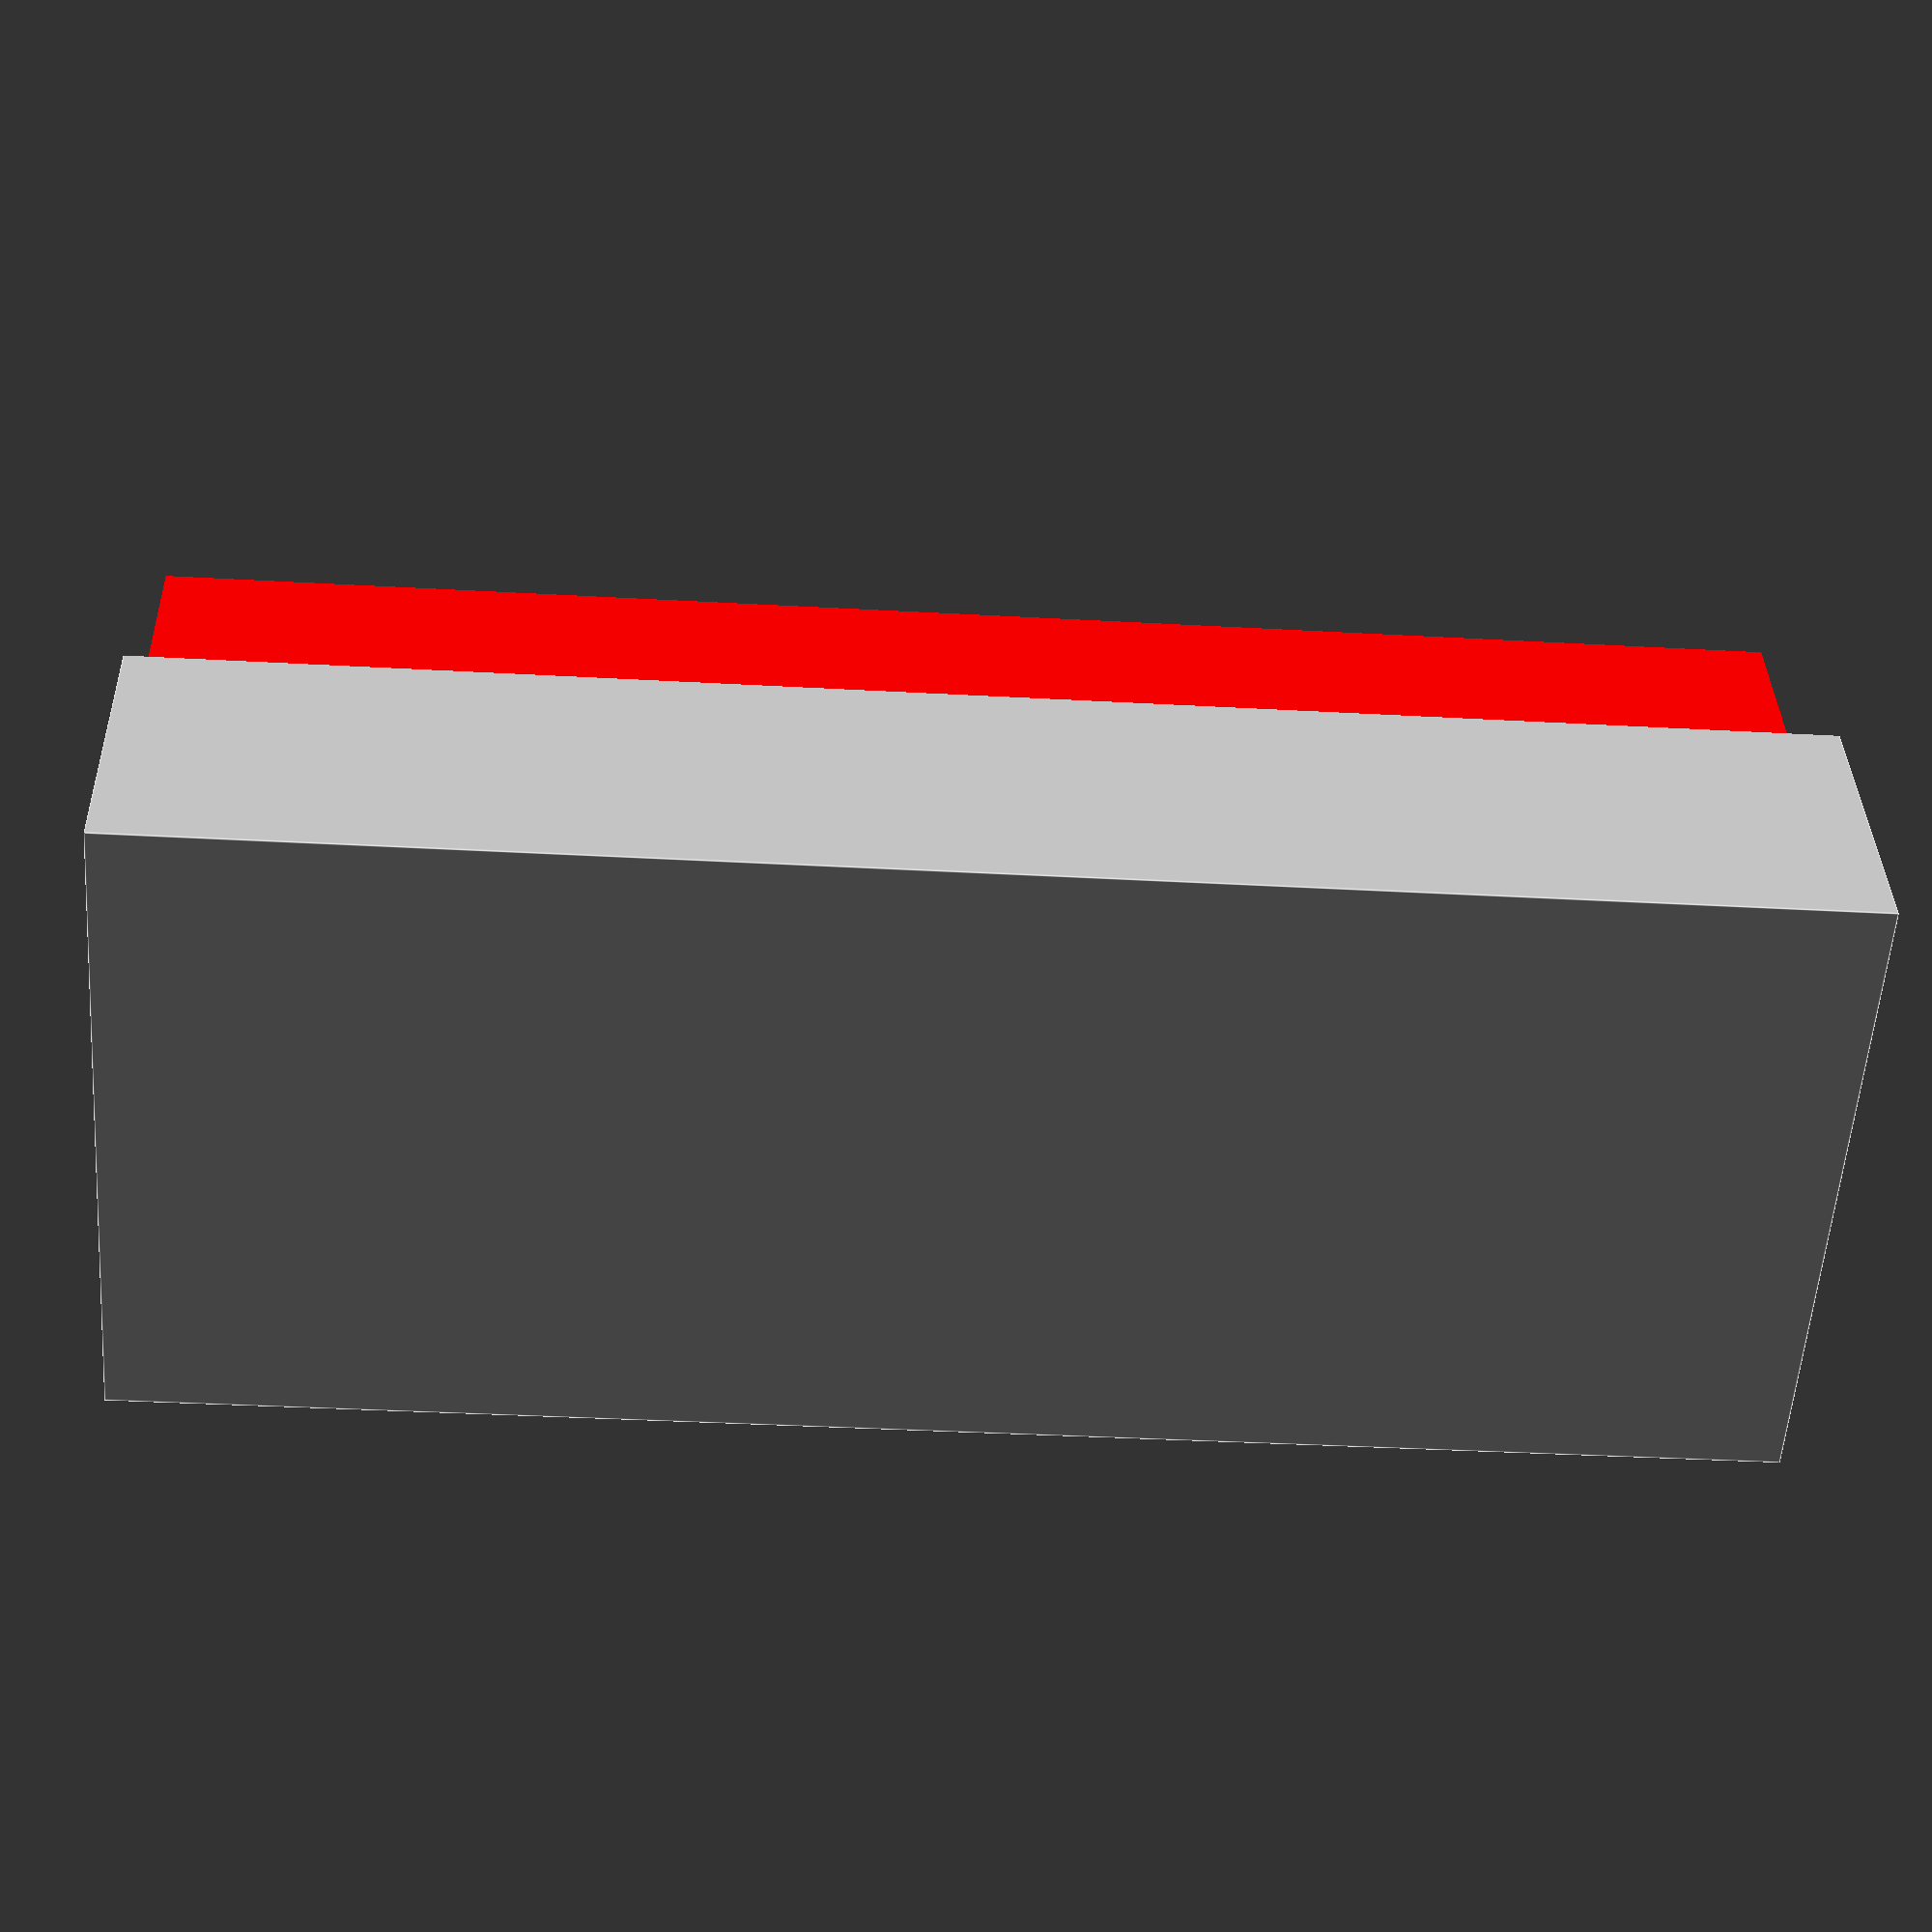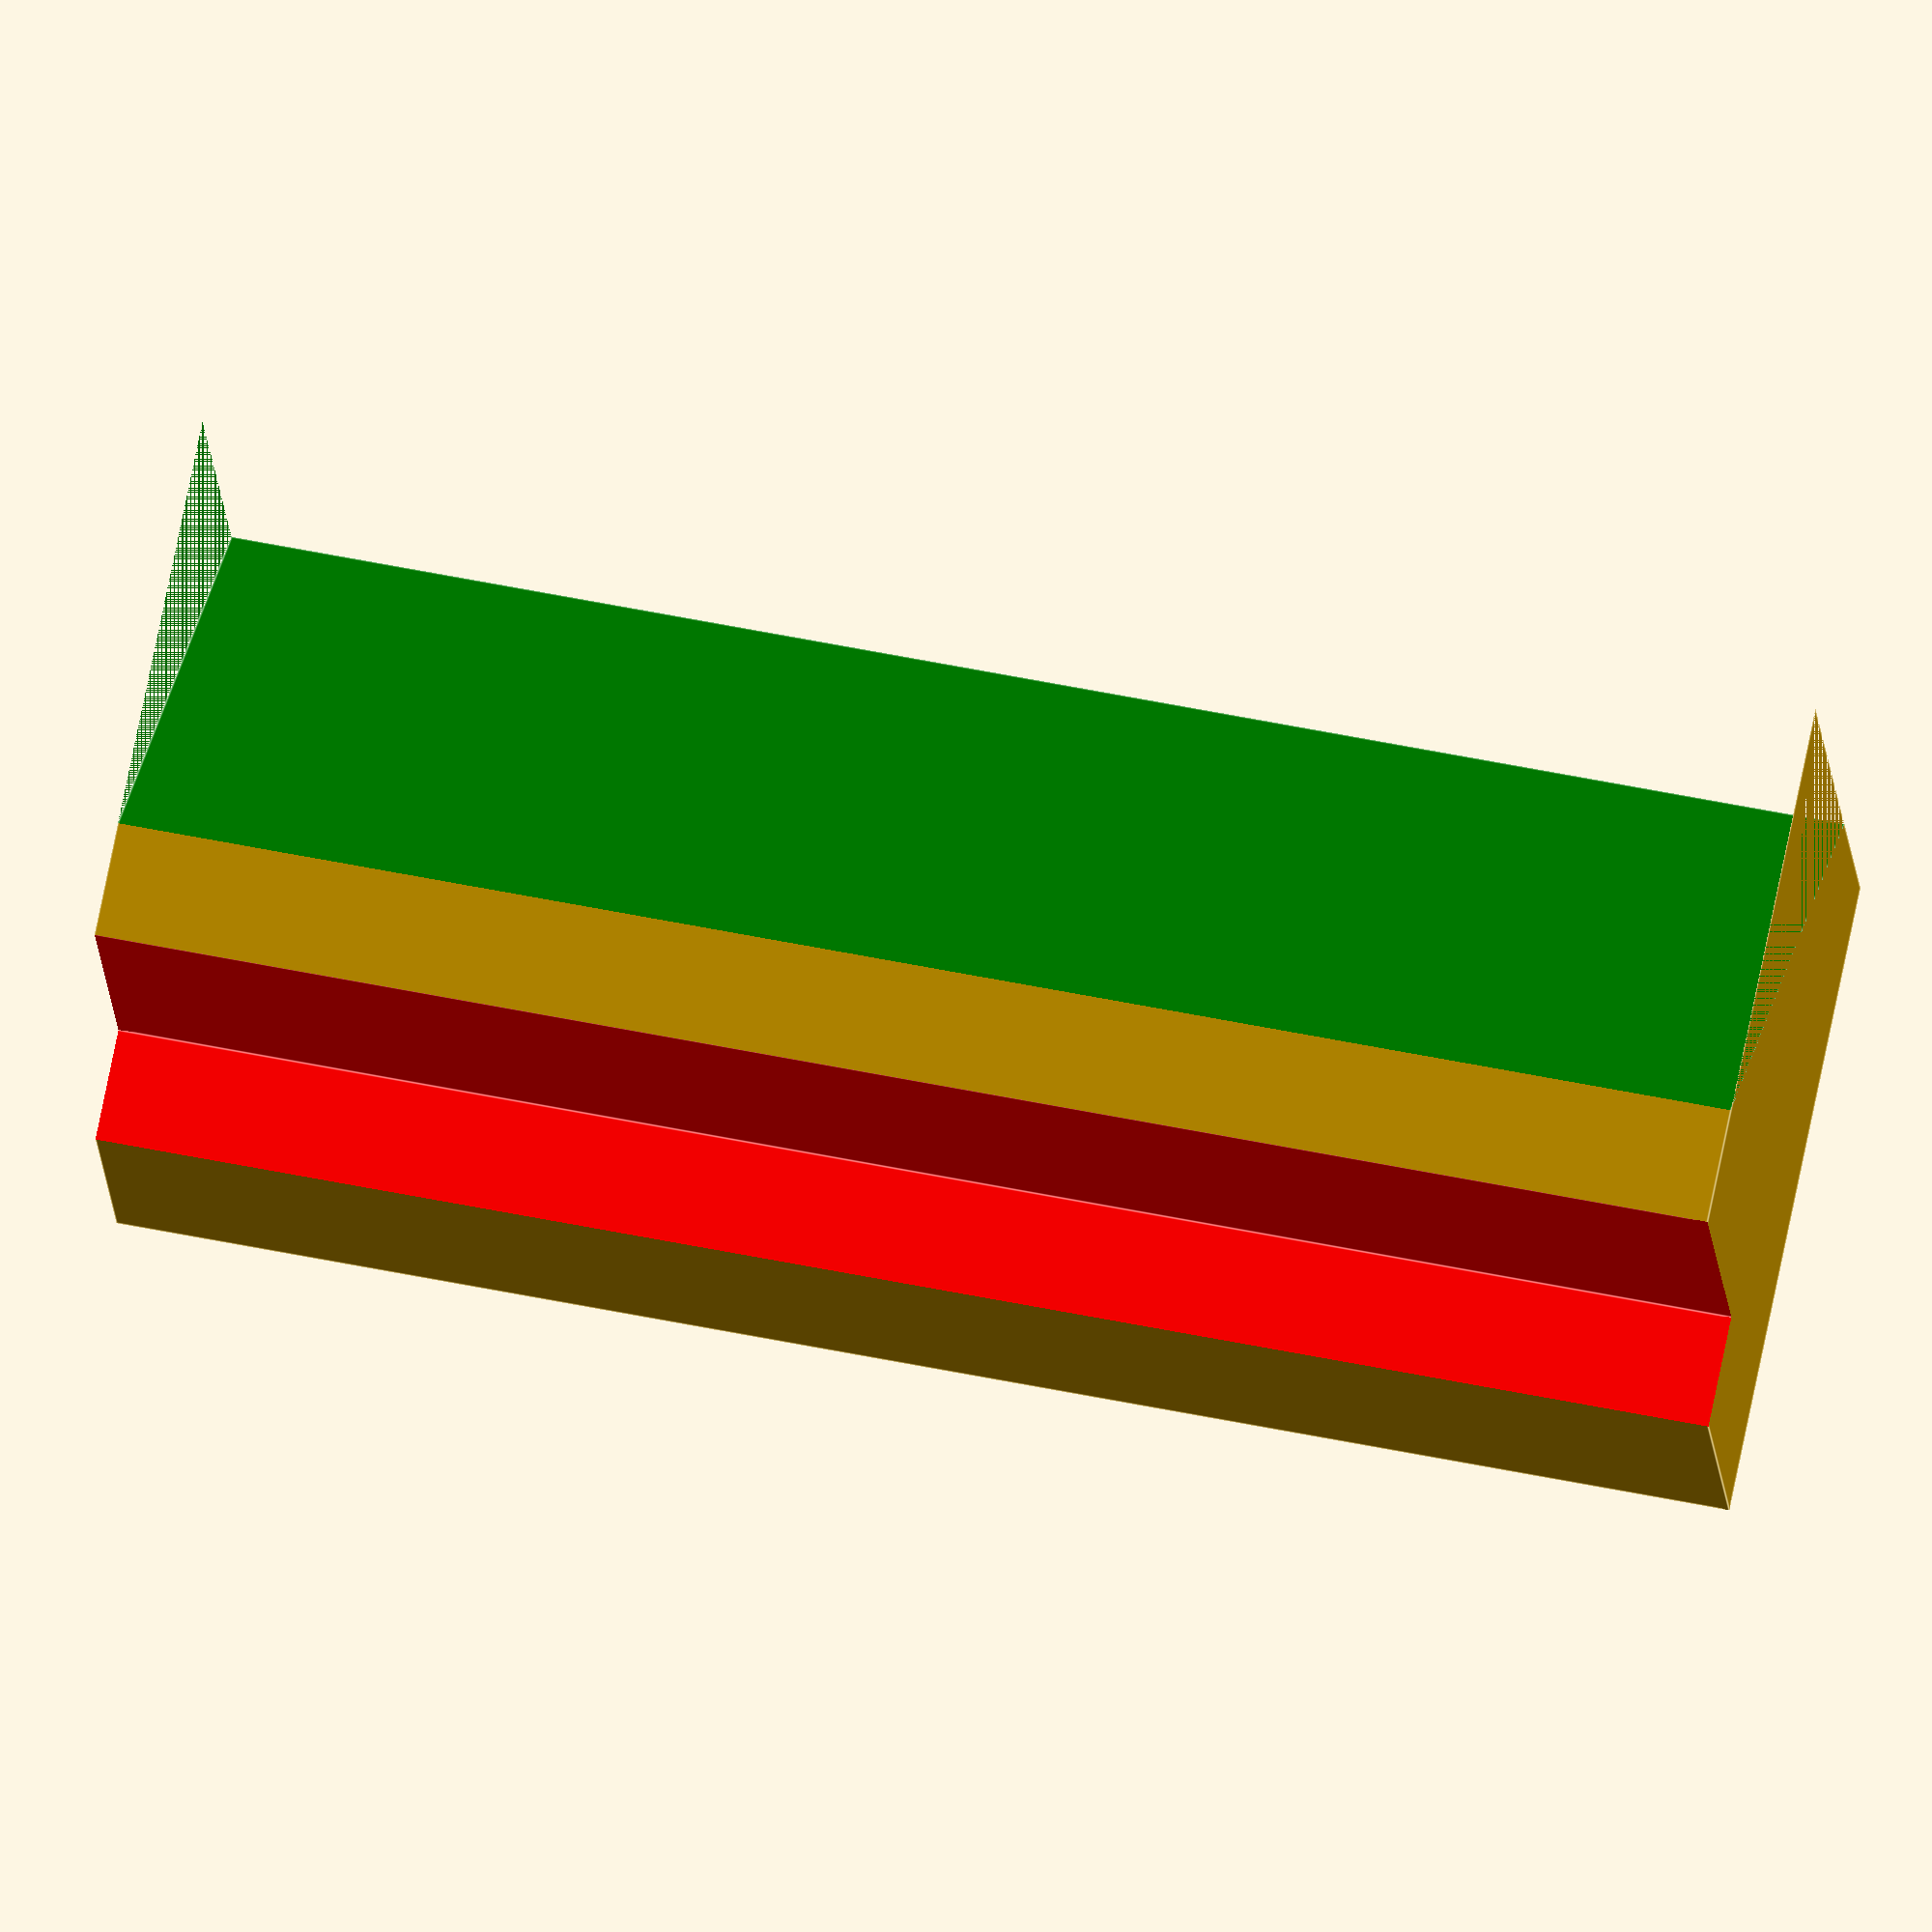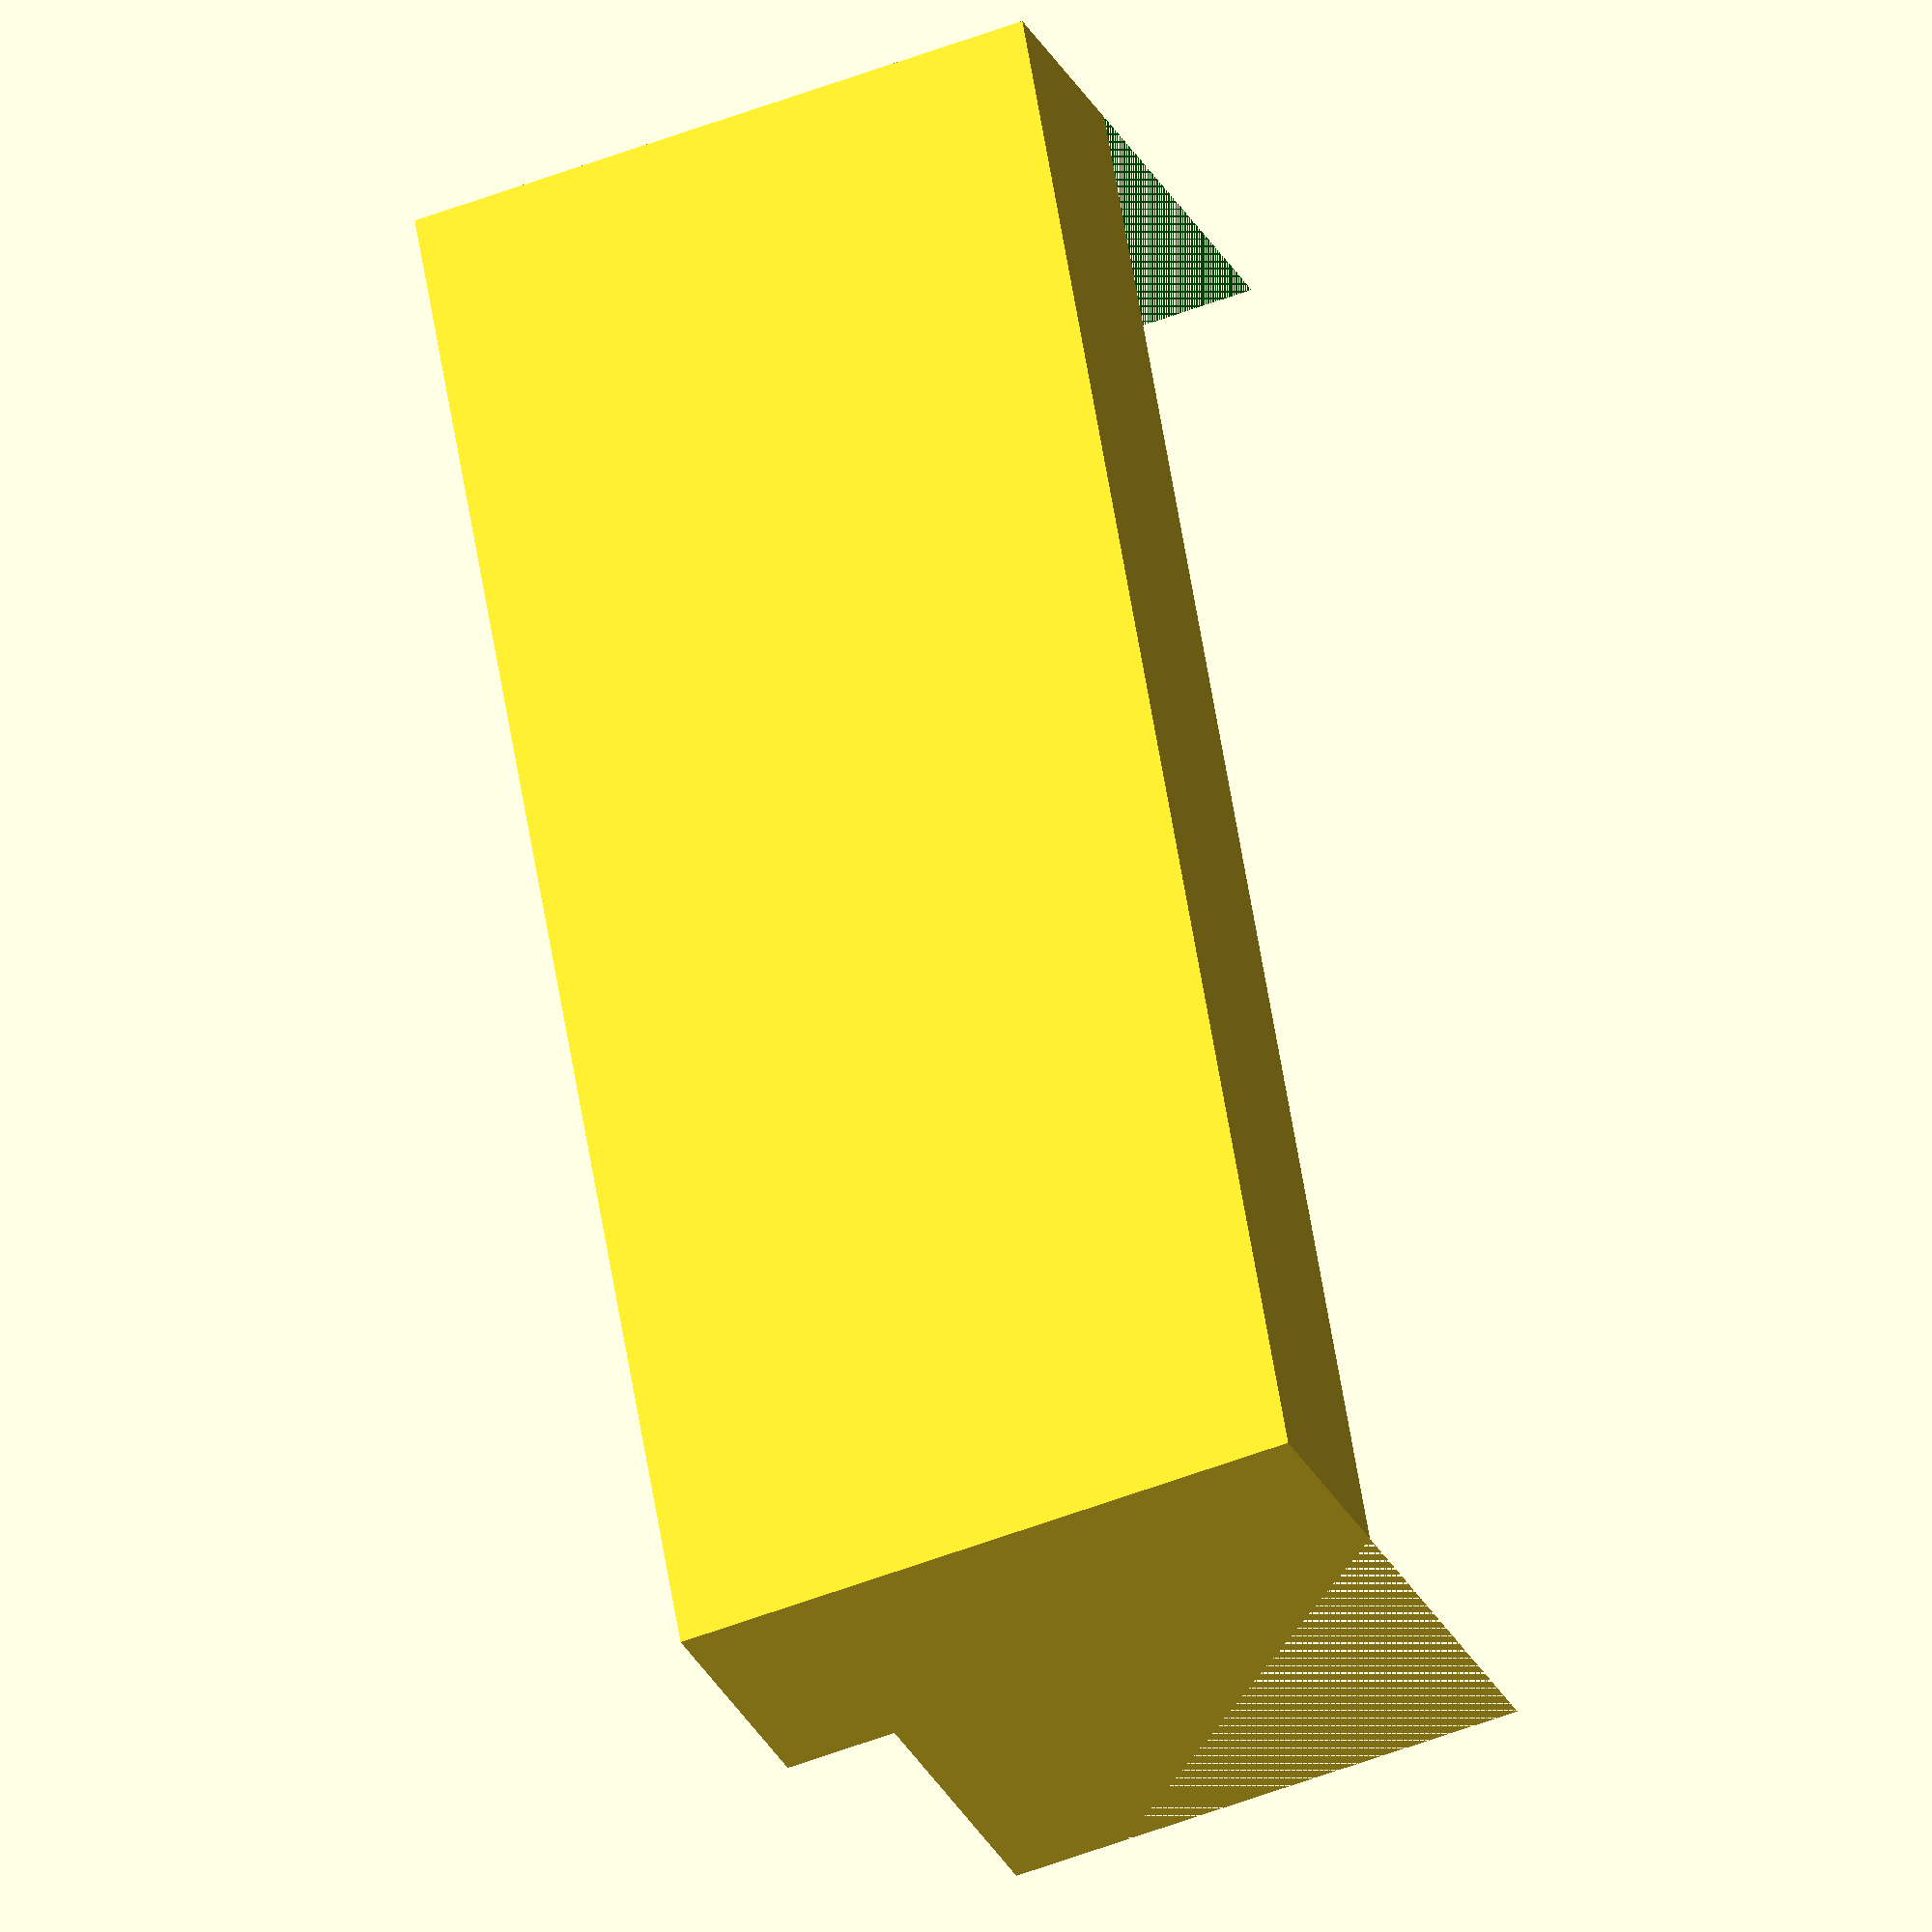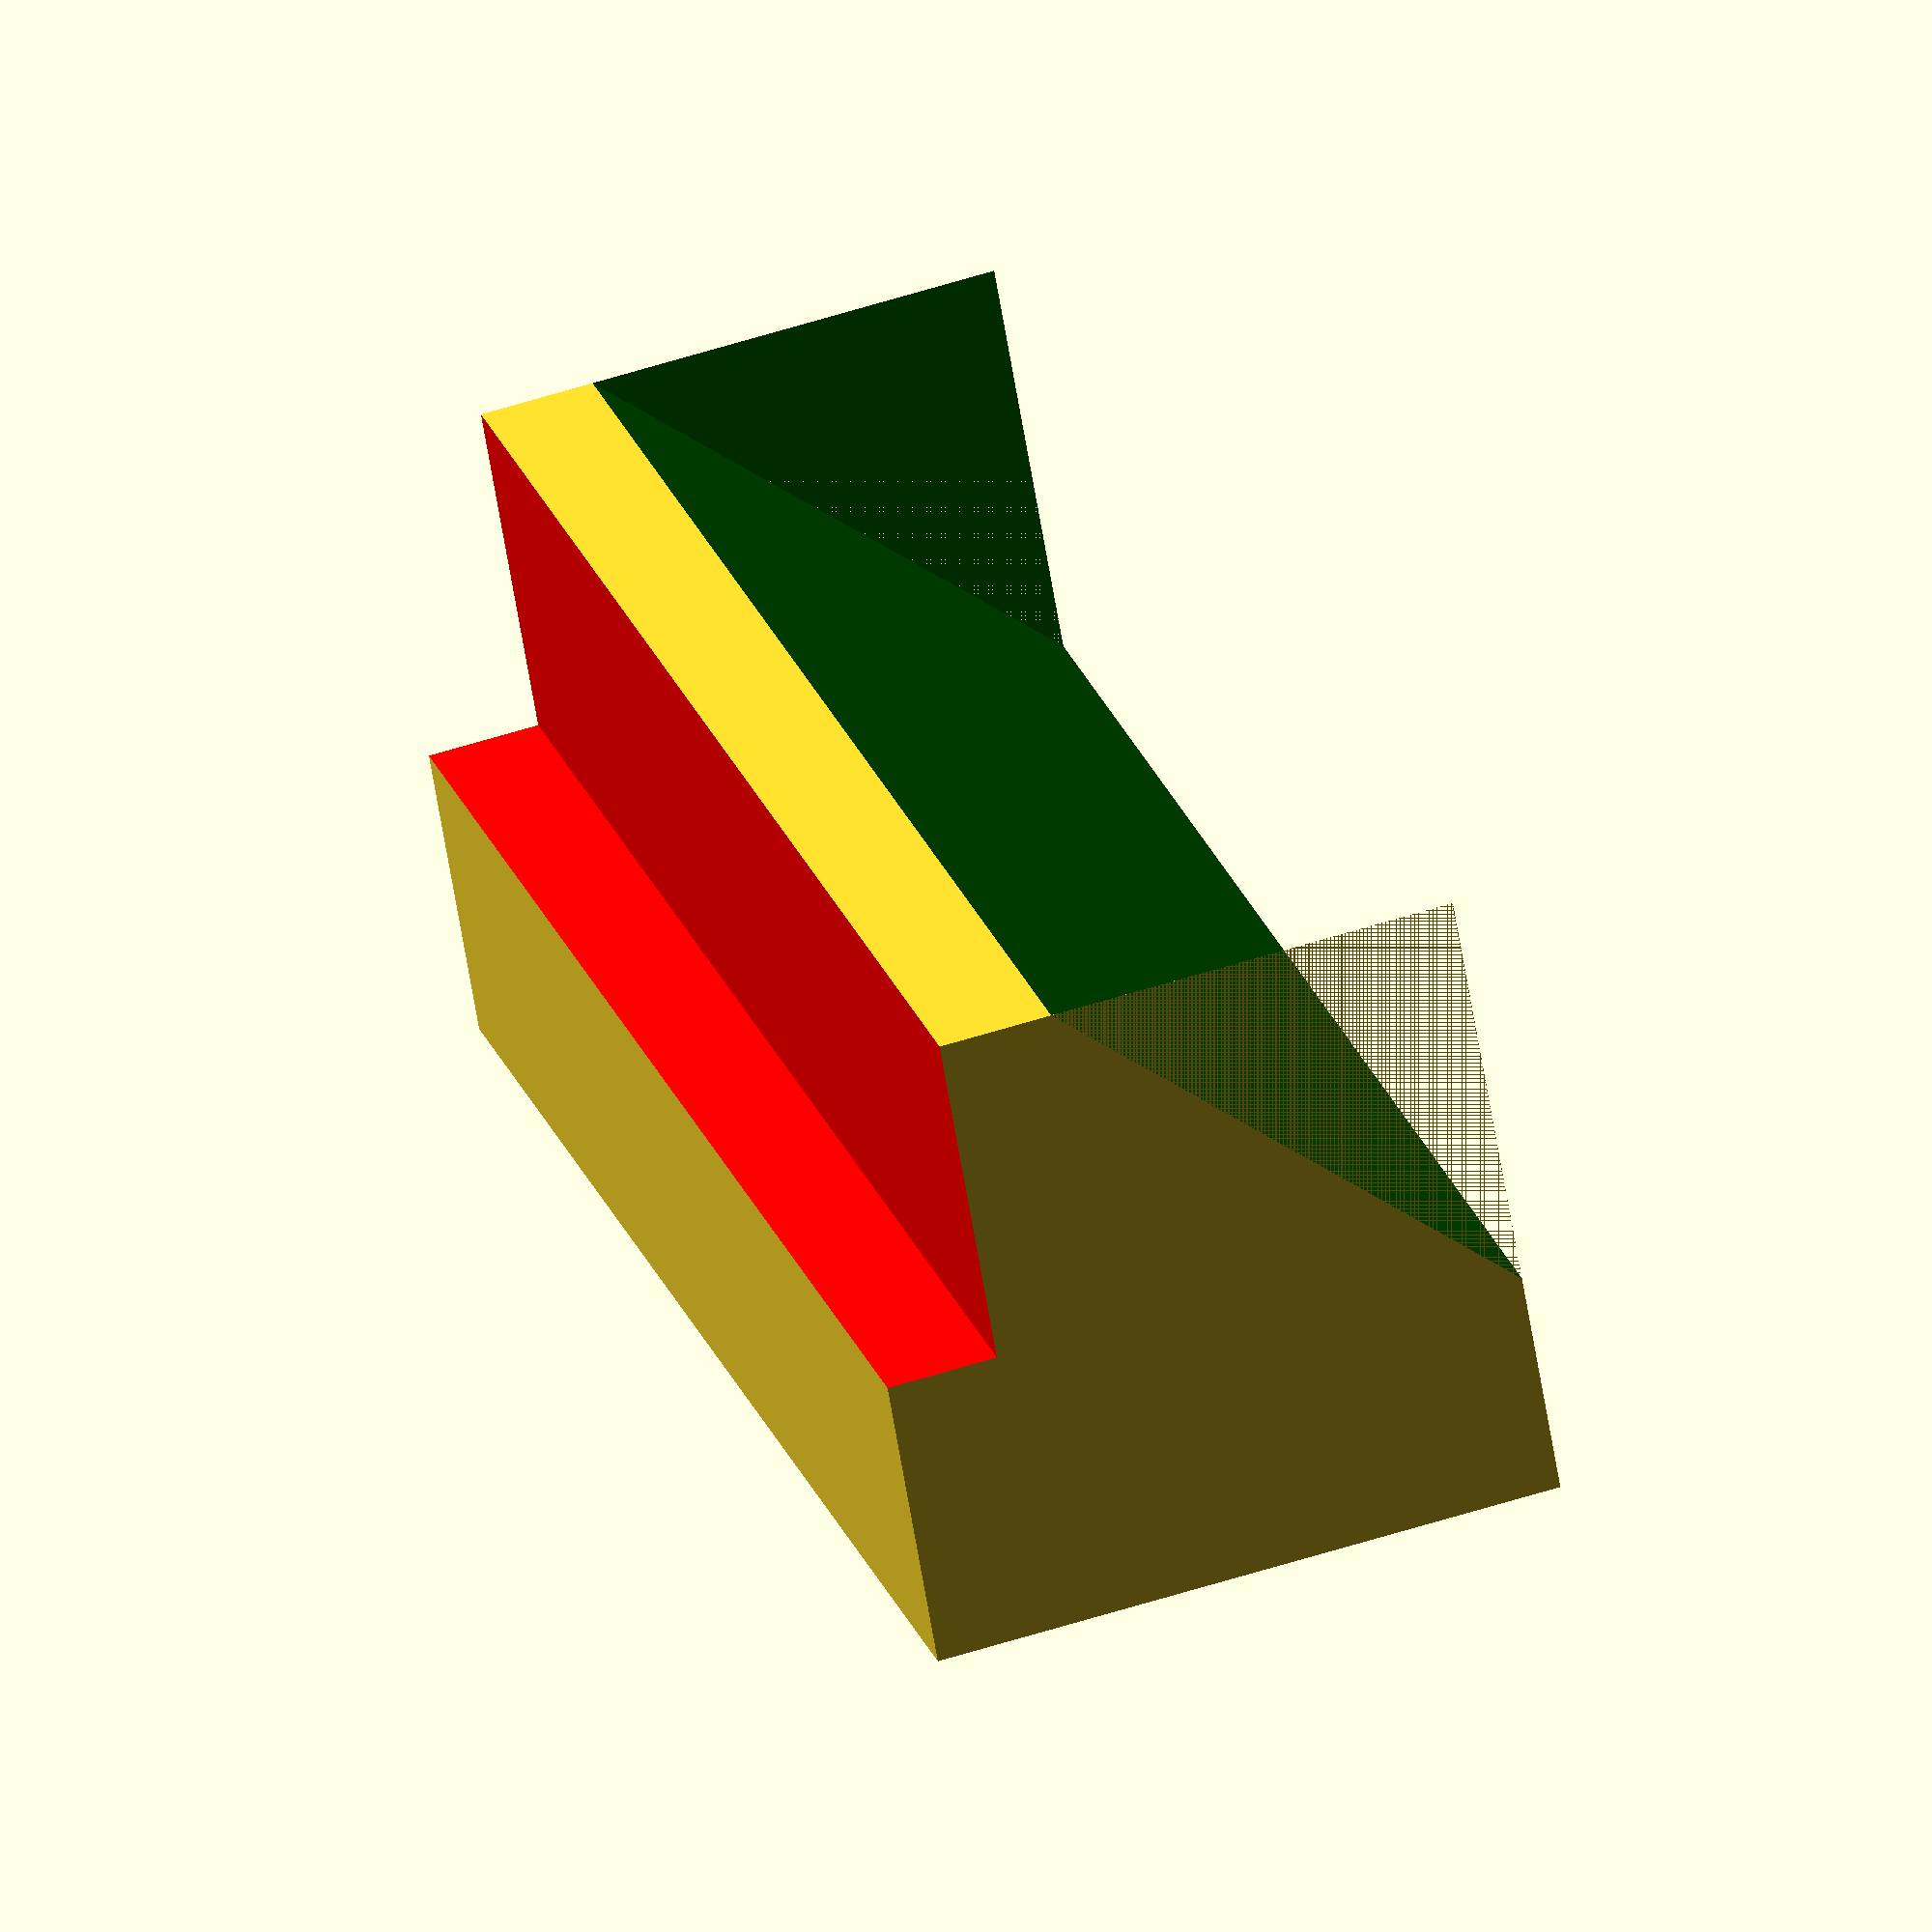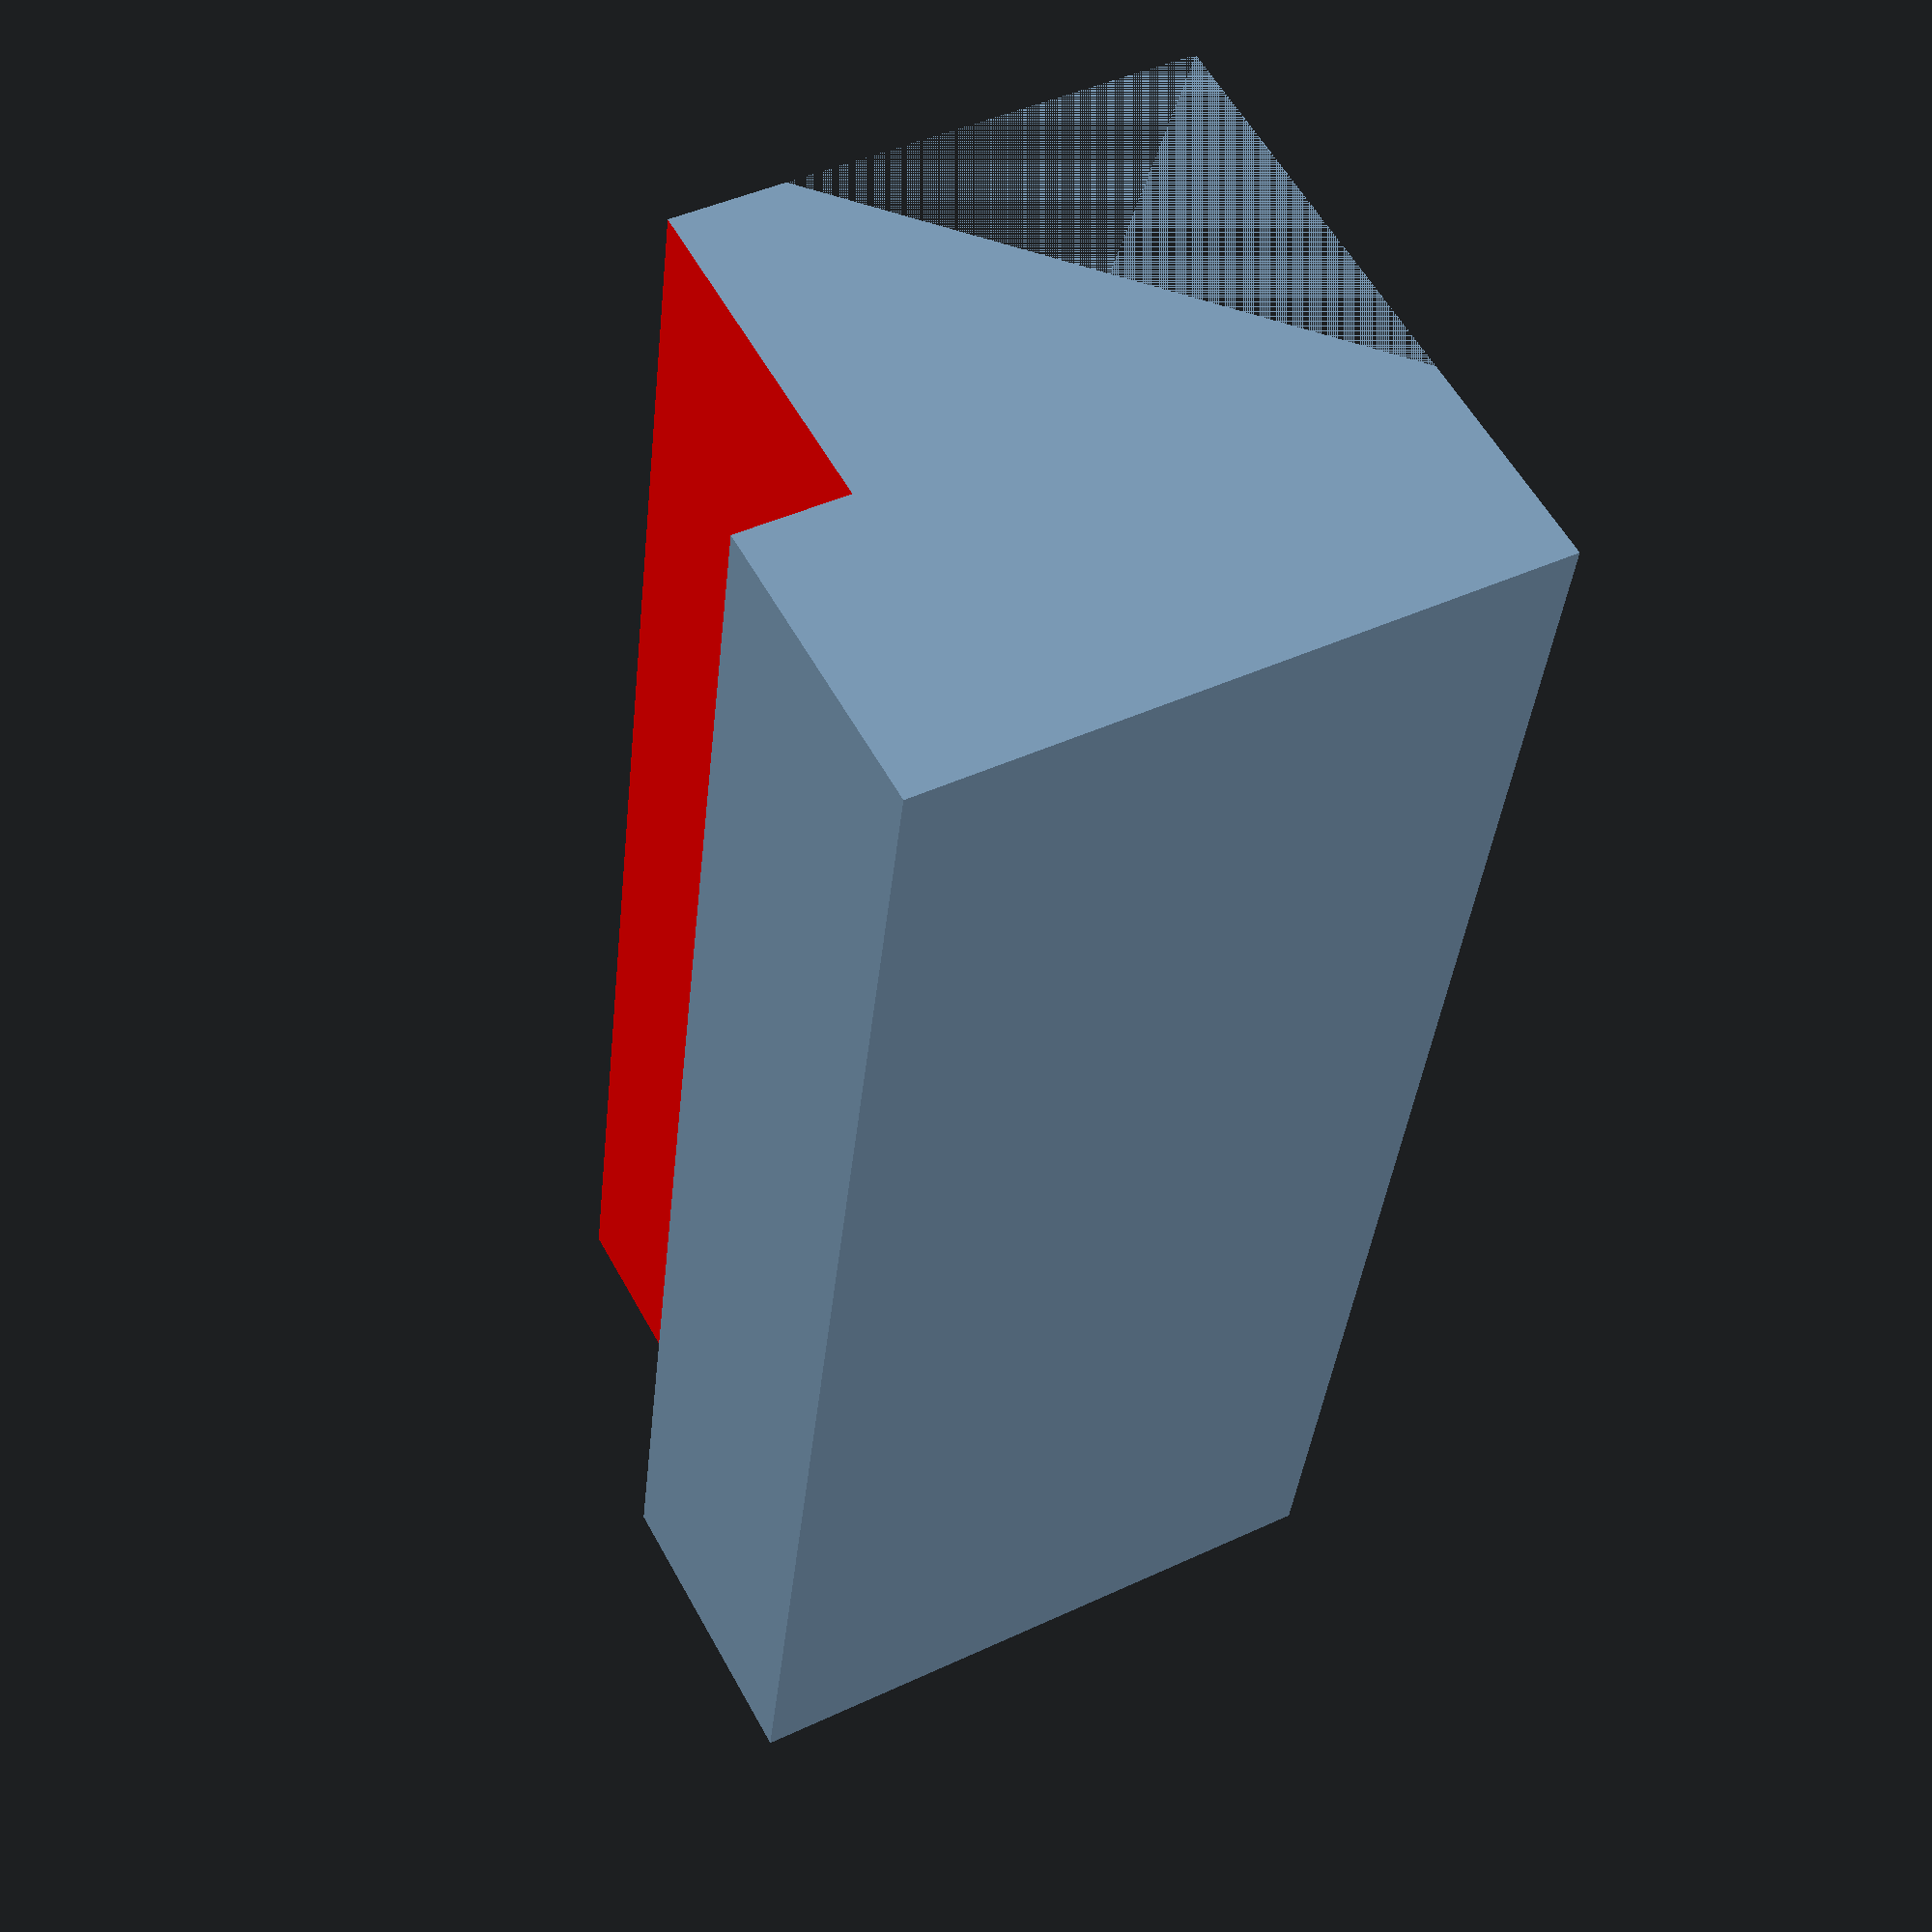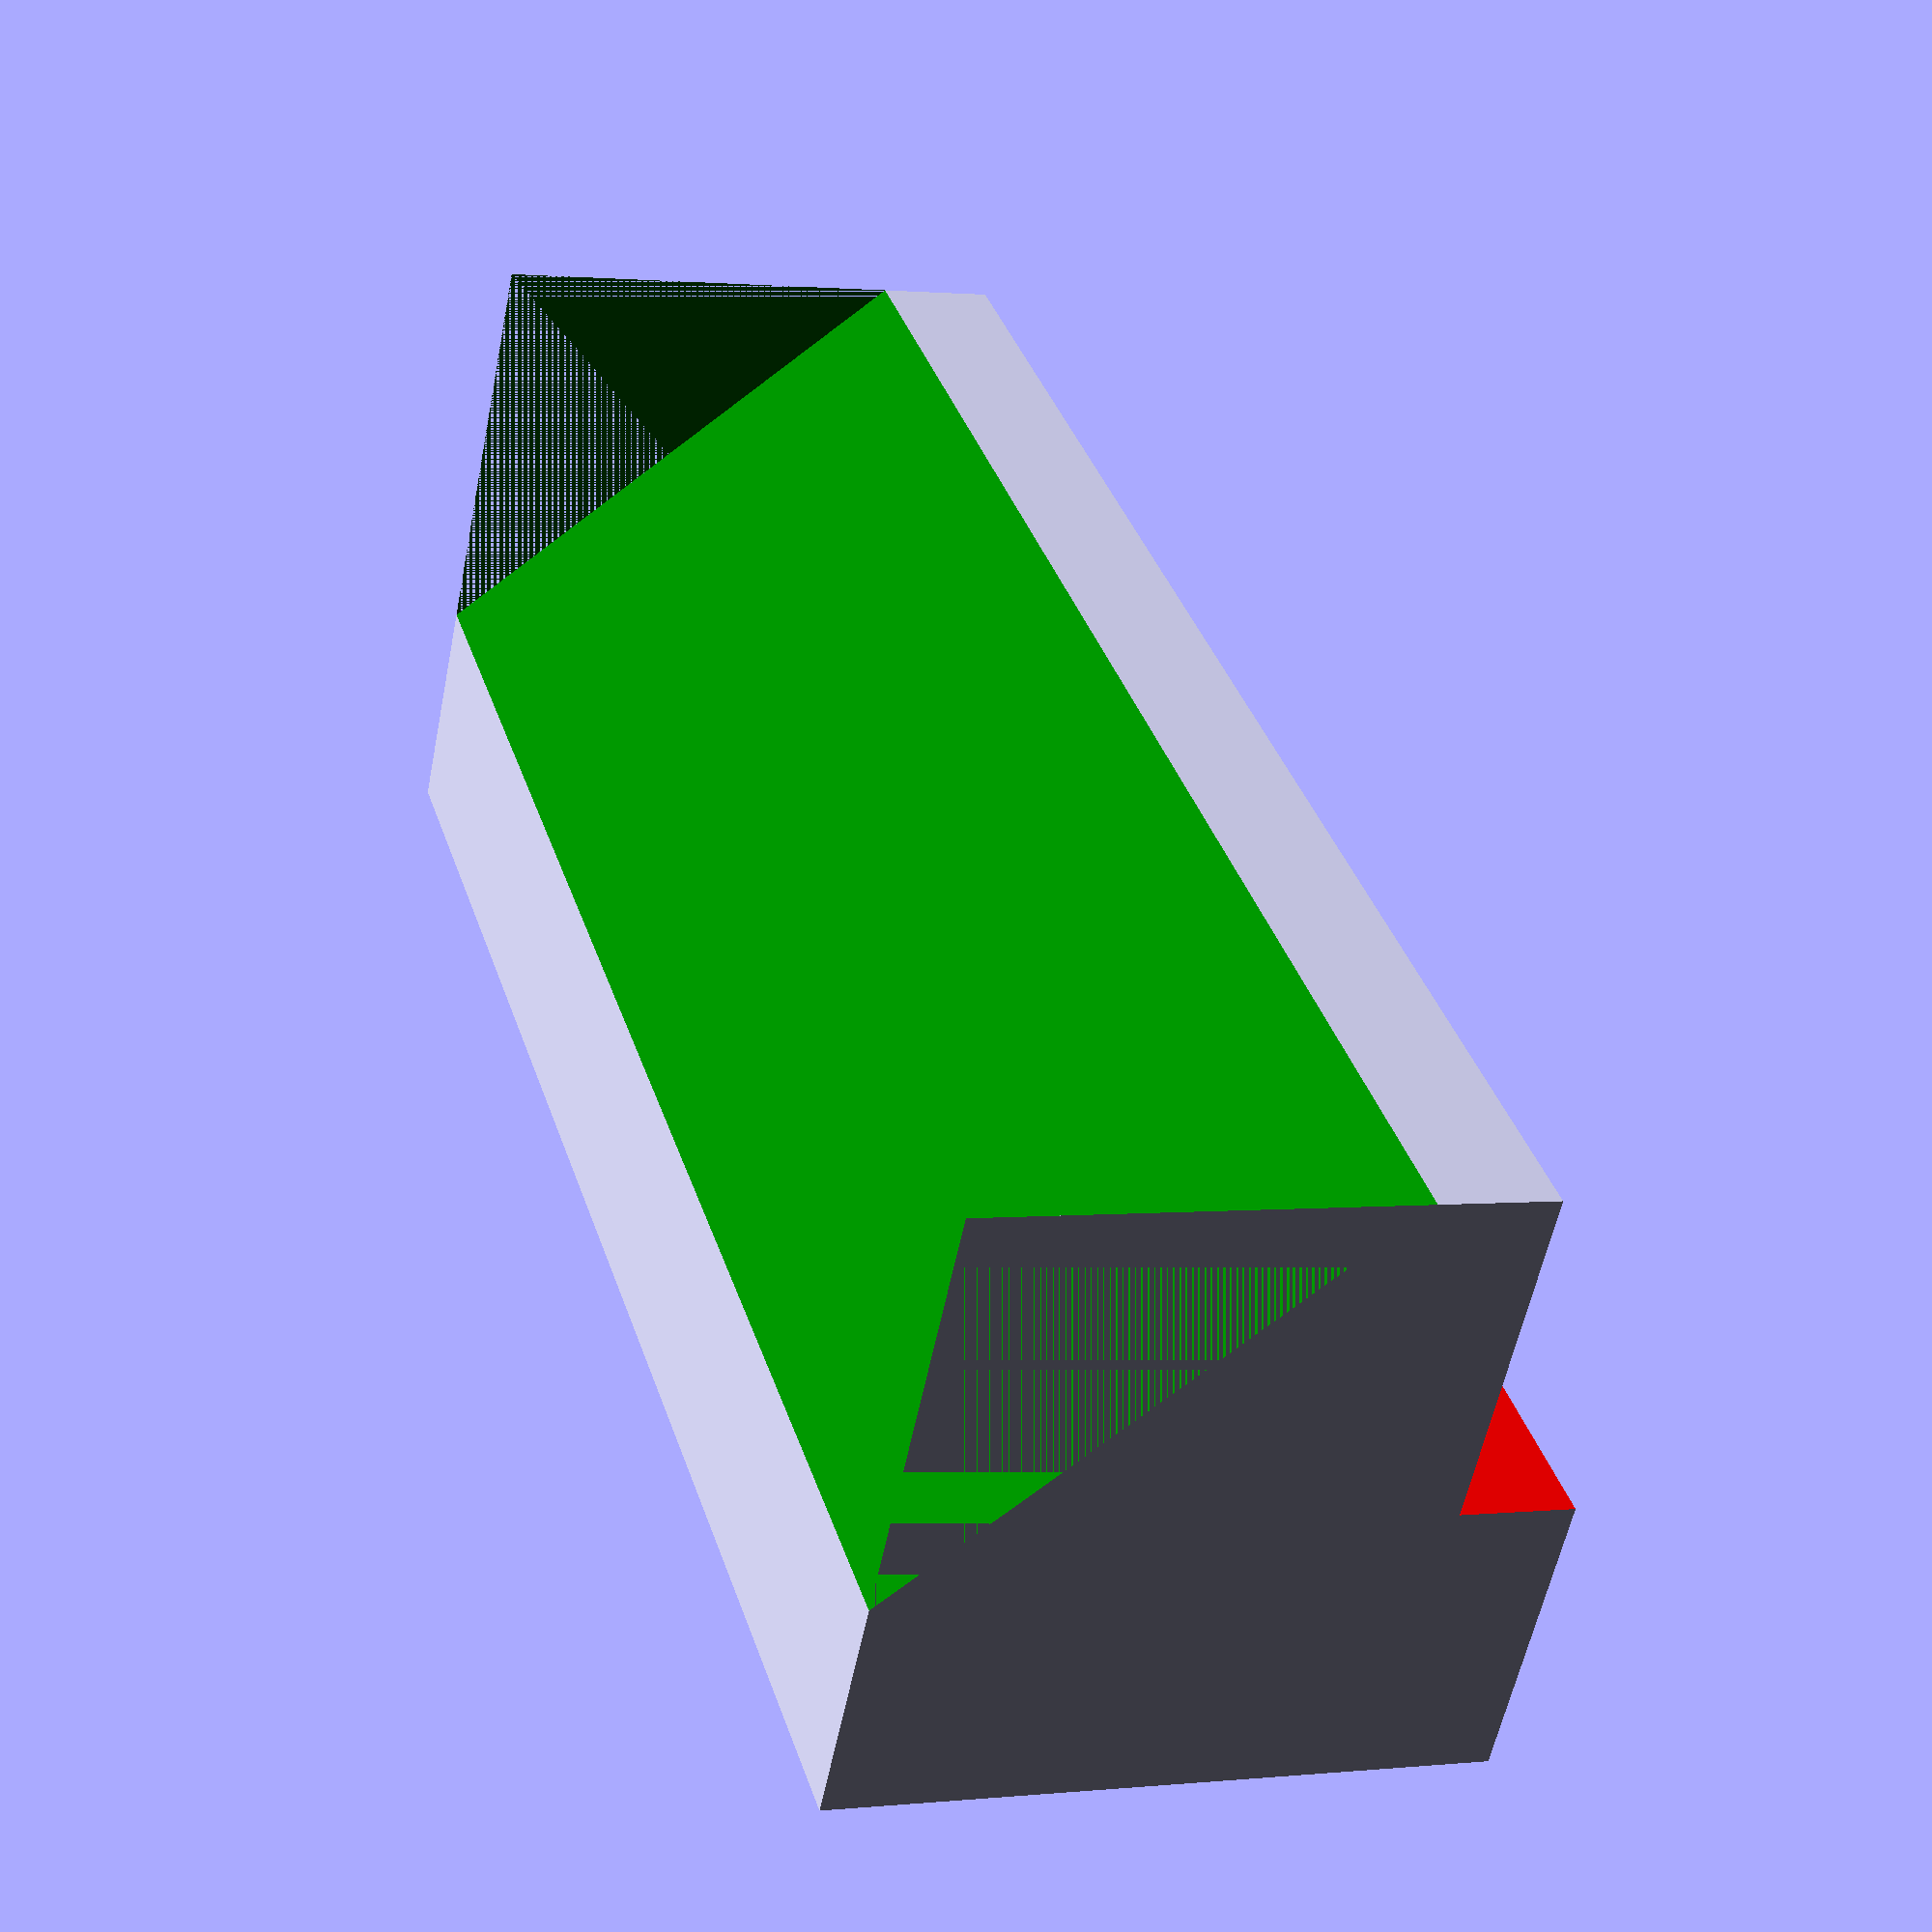
<openscad>
inner_thickness=3;
z=27.9;
x=70;
y=28;

difference(){
cube([x,y,z]);
color("red")
translate([-.1,.1+y-inner_thickness*5,-.1])
cube([x+.2,inner_thickness*5,inner_thickness+2]);
    translate([0,10,z])
rotate([-45,0,0])
color("green")
cube([x,y,z]);
}


</openscad>
<views>
elev=235.6 azim=181.6 roll=4.1 proj=p view=edges
elev=285.0 azim=4.0 roll=191.5 proj=o view=edges
elev=232.4 azim=245.1 roll=247.5 proj=o view=solid
elev=304.7 azim=30.4 roll=251.2 proj=o view=wireframe
elev=316.5 azim=78.4 roll=241.0 proj=p view=solid
elev=358.6 azim=33.6 roll=69.3 proj=p view=solid
</views>
